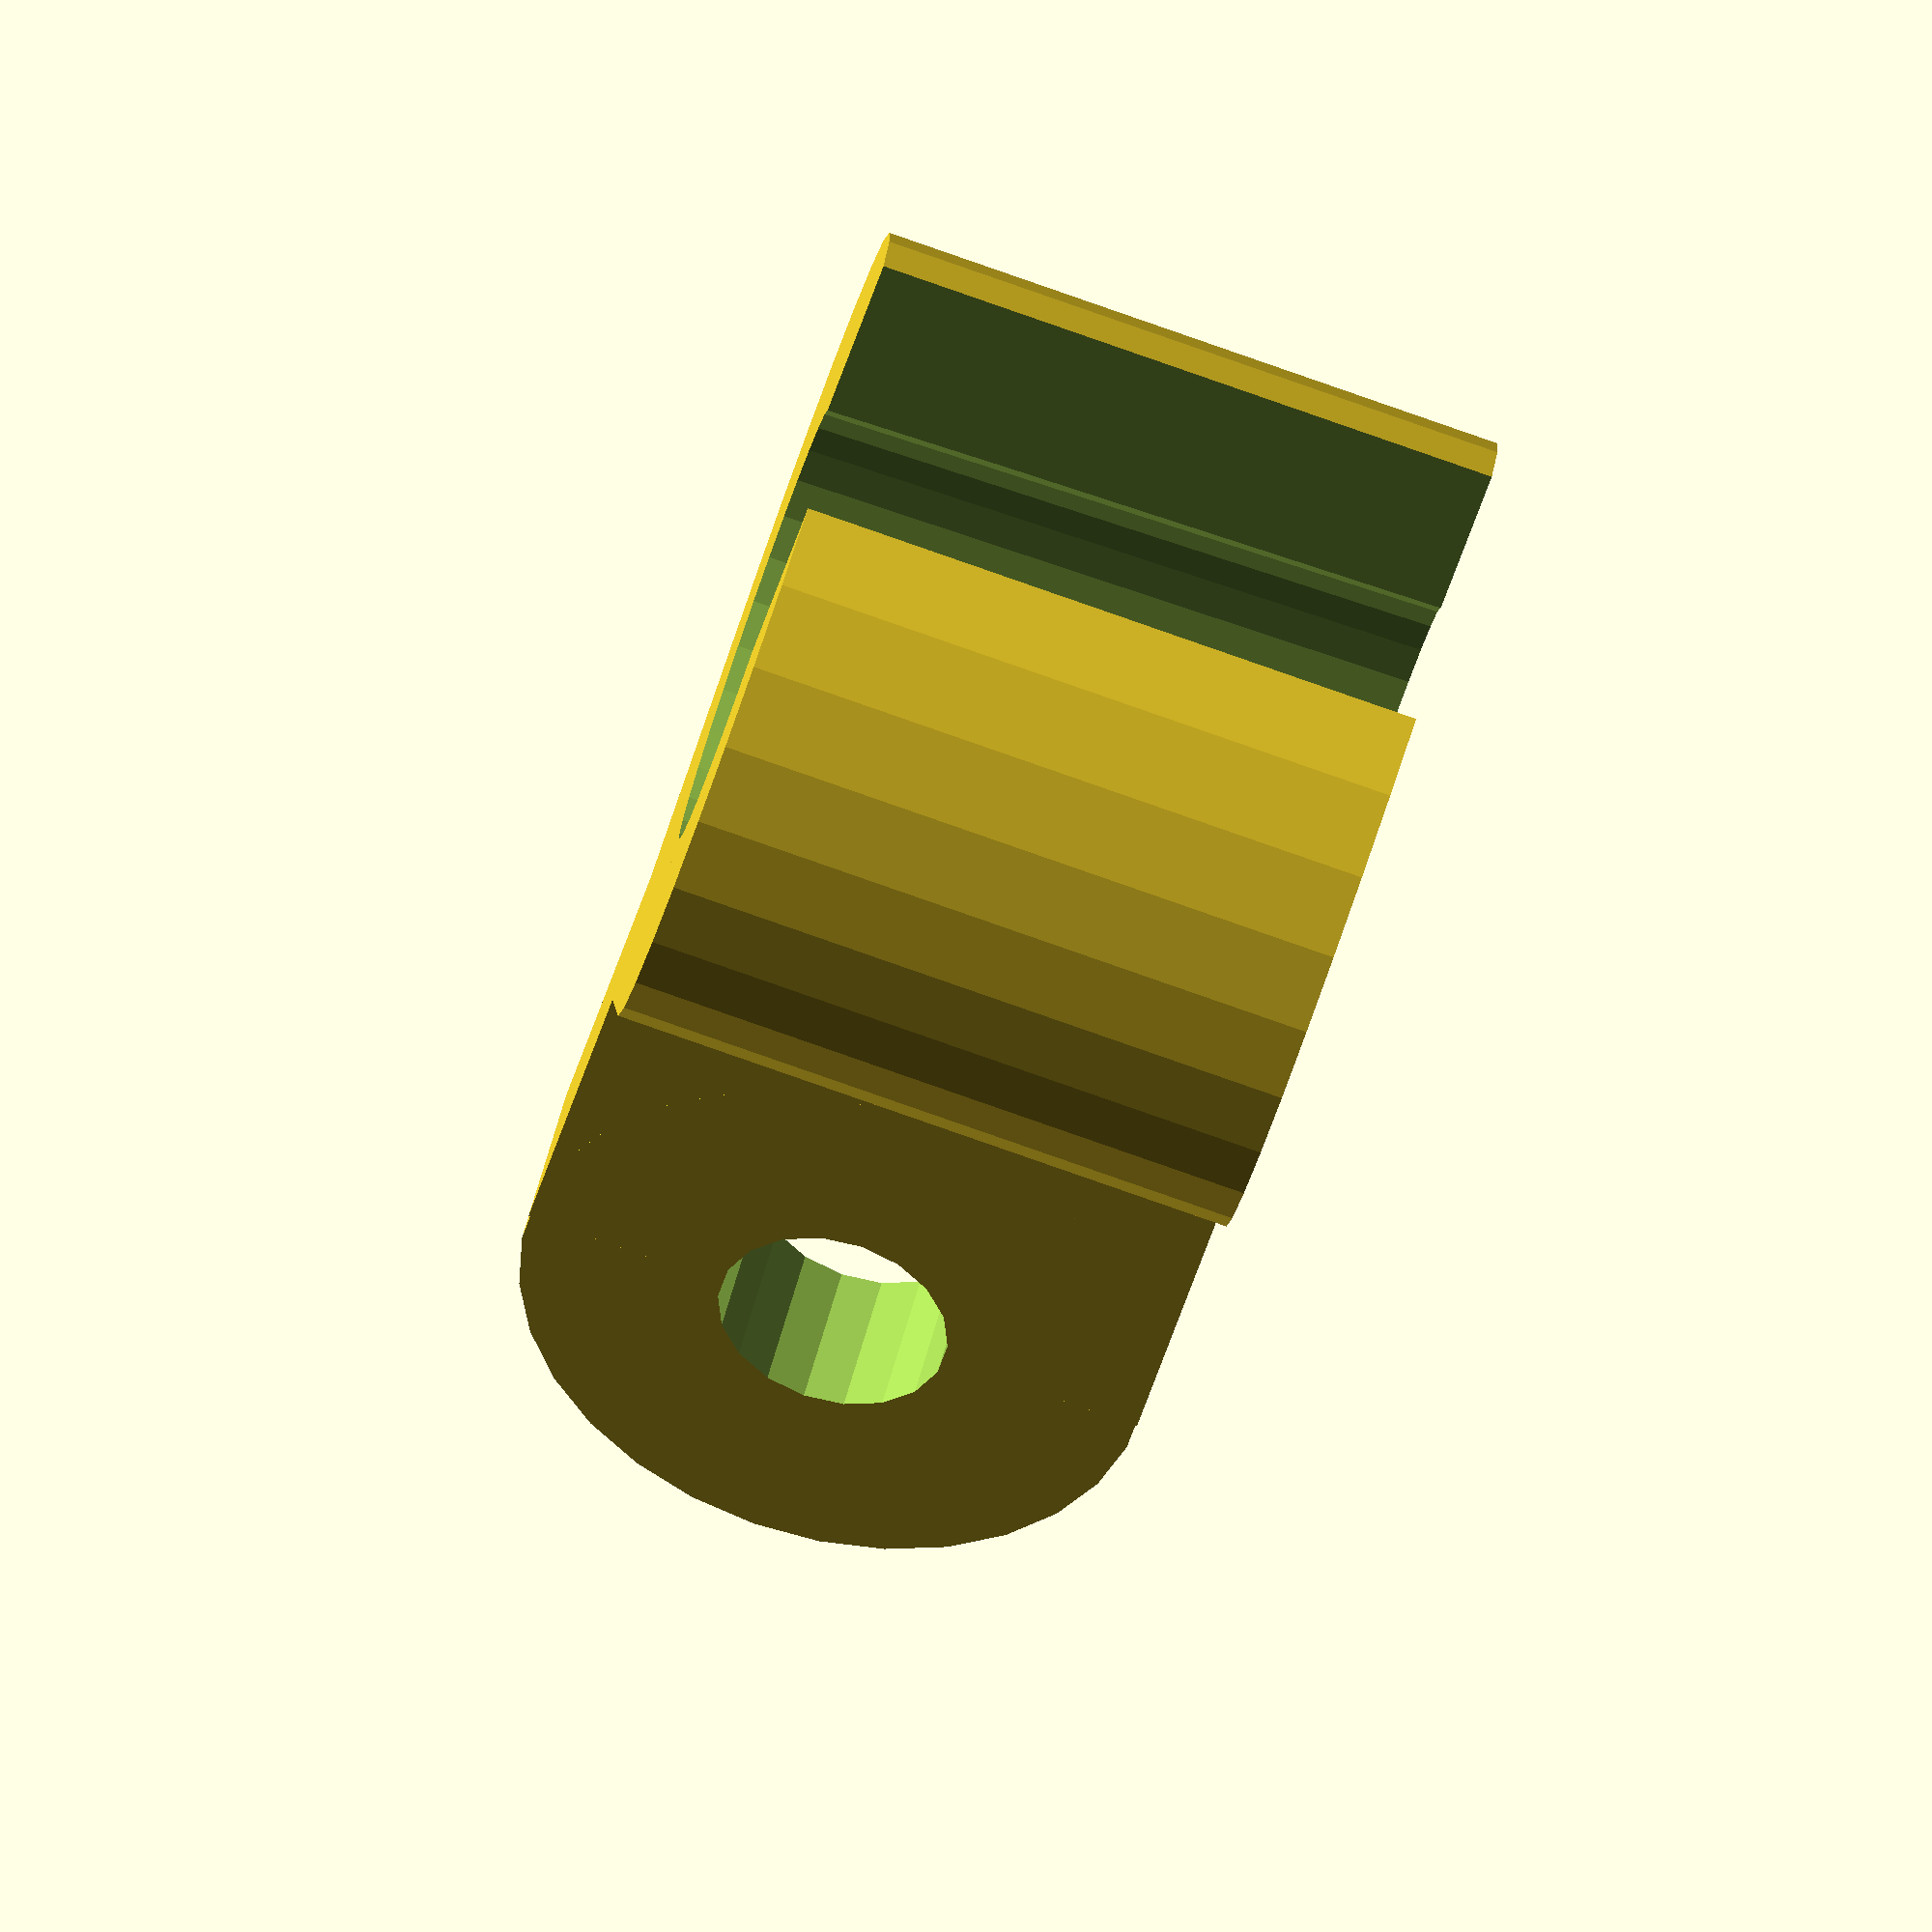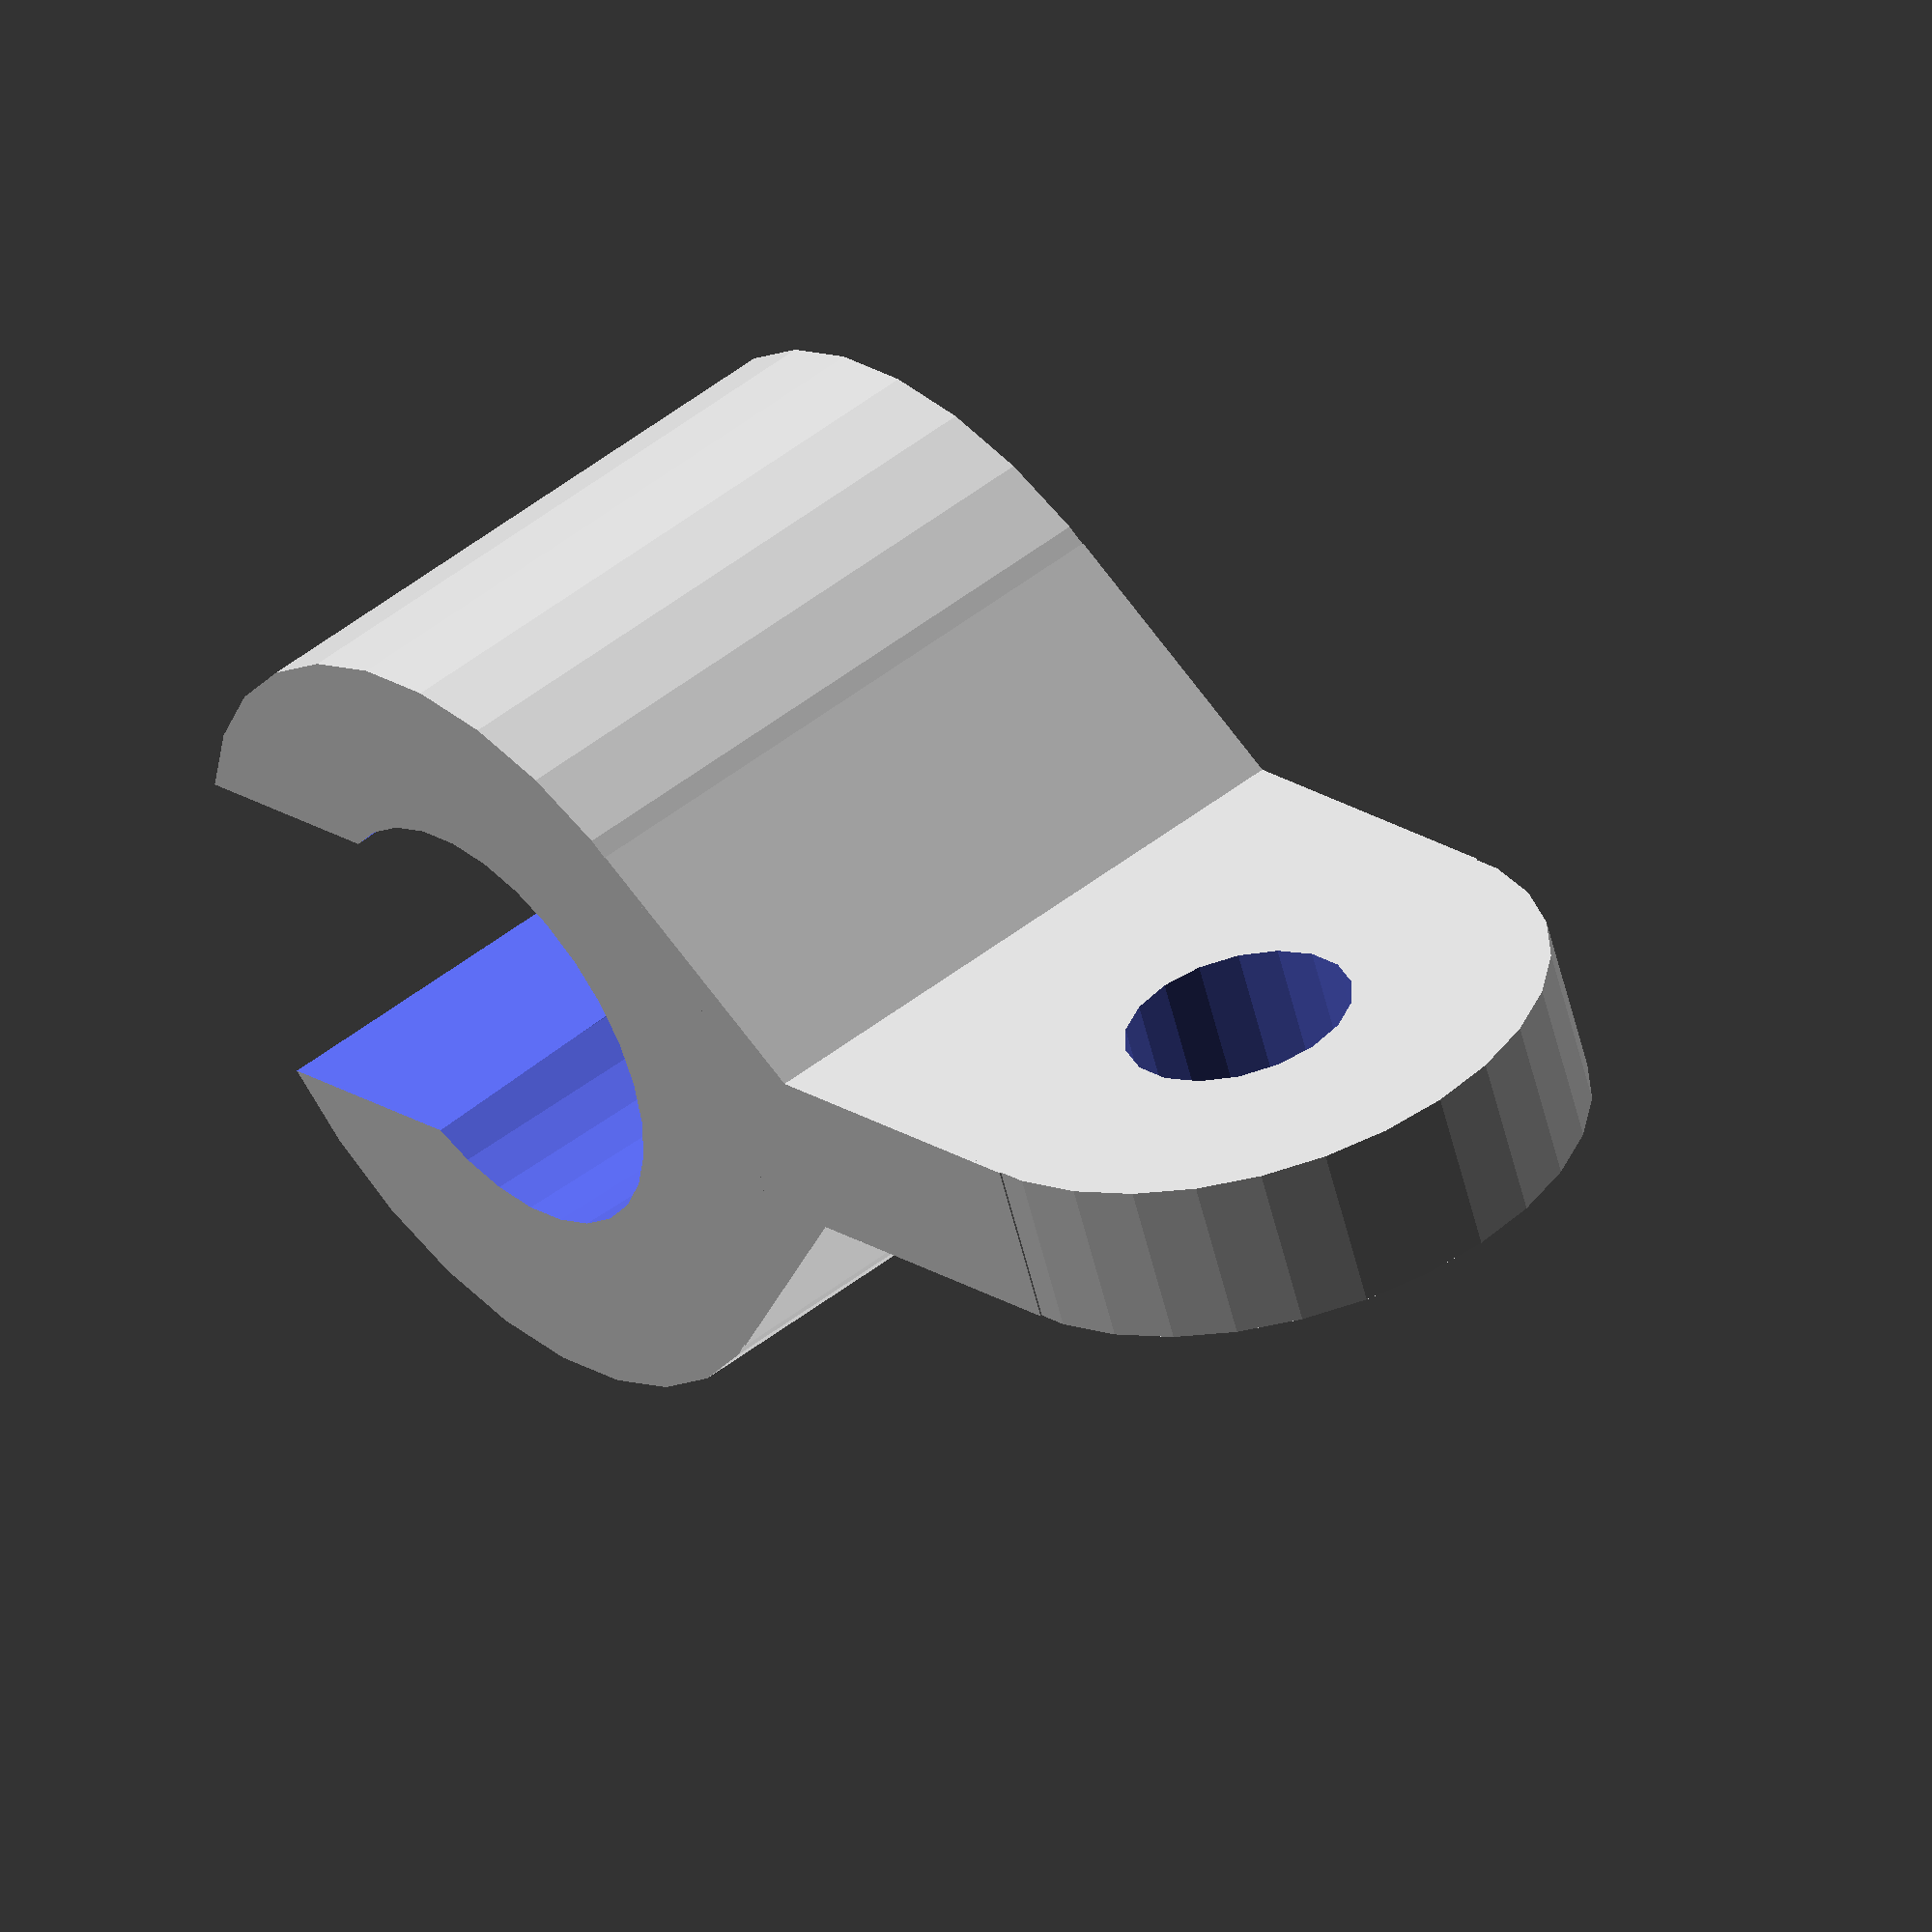
<openscad>
H=30;
CYL_BORDER=8;
HOLE_R1=21/2;
HOLE_R2=22.6/2;
SLIT=16;
ARM_L=20;
ARM_HOLE_R=11/2;
OFFSET=1.2;

ARM_W=CYL_BORDER;
CYL_R=max(HOLE_R1, HOLE_R2) + CYL_BORDER;

module hole() {
	cylinder(r1=HOLE_R1, r2=HOLE_R2,
			h=H*OFFSET, center=true);
}

module handle() {
	union() {
		difference() {
			cylinder(r1=CYL_R, r2=CYL_R, h=H, center=true);
			hole();
			translate([CYL_R/2, 0, 0])
			cube([CYL_R*1.5, SLIT, H*OFFSET], center=true);
		}
		difference() {
			translate([0, 0, -H/2])
			rotate([0, 0, 90+45])
			cube([CYL_R, CYL_R, H], center=false);
			hole();
		}
	}
}

module arm() {
	difference(){
		union(){
			translate([-ARM_L, -ARM_W/2, -H/2])
			cube([ARM_L, ARM_W, H]);
			rotate([90, 0, 0])
			translate([-ARM_L, 0, 0])
			cylinder(r=H/2, h=ARM_W, center=true);
		}
		/* Hole to hold the arm */
		translate([-ARM_L, 0, 0])
		rotate([90, 0, 0])
		cylinder(r=ARM_HOLE_R, h=ARM_W*OFFSET, center=true);
	}
}

module main() {
	union(){
		arm();
		translate([CYL_R, 0, 0])
		handle();
	}
}

main();

</openscad>
<views>
elev=264.1 azim=318.0 roll=289.2 proj=o view=wireframe
elev=313.3 azim=20.9 roll=227.9 proj=o view=solid
</views>
